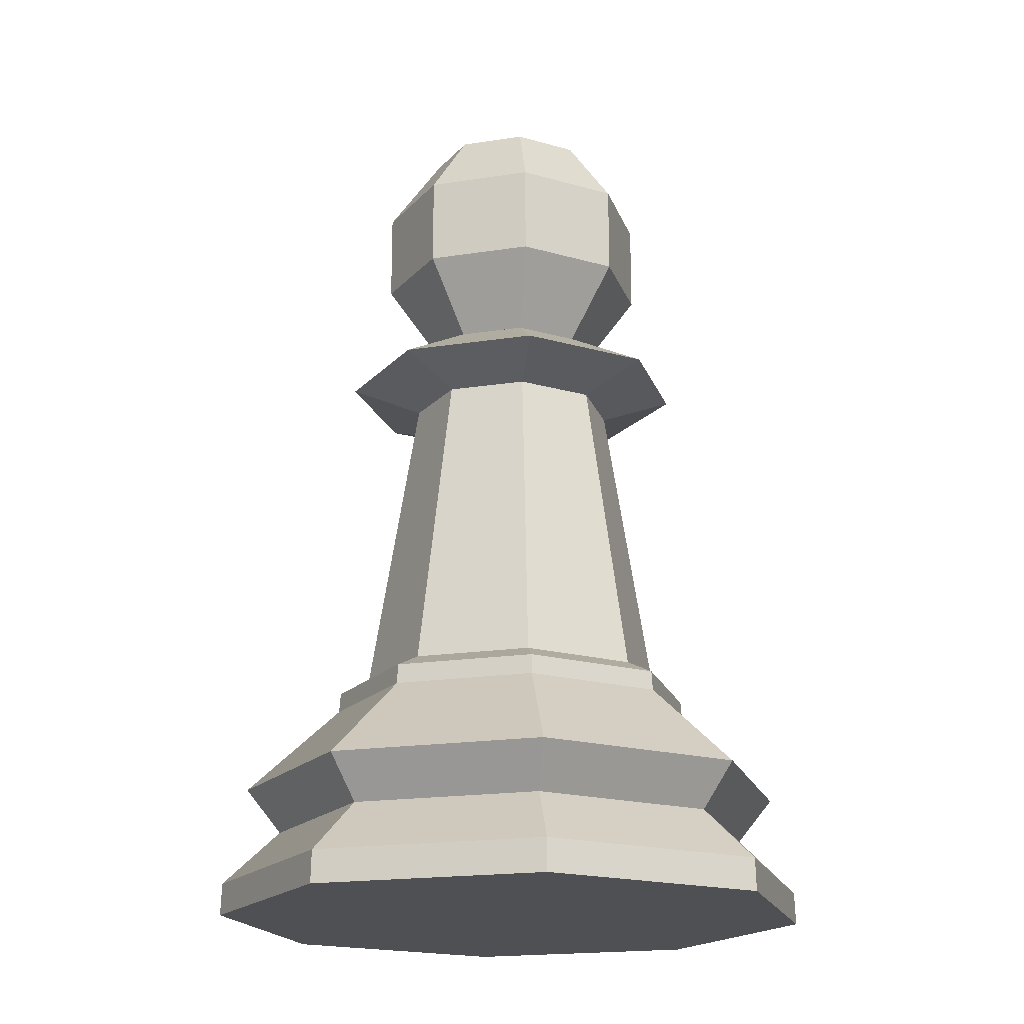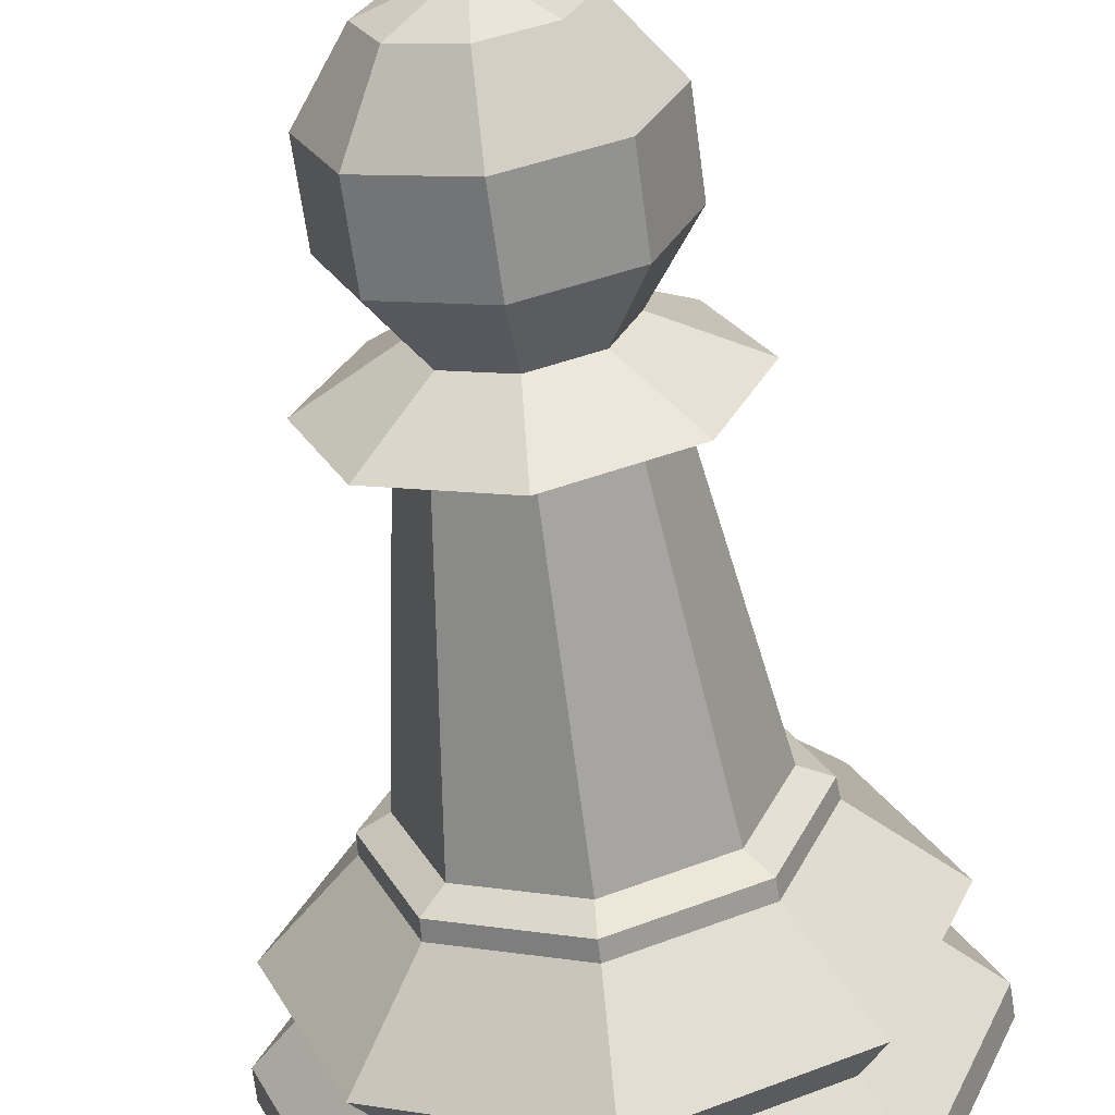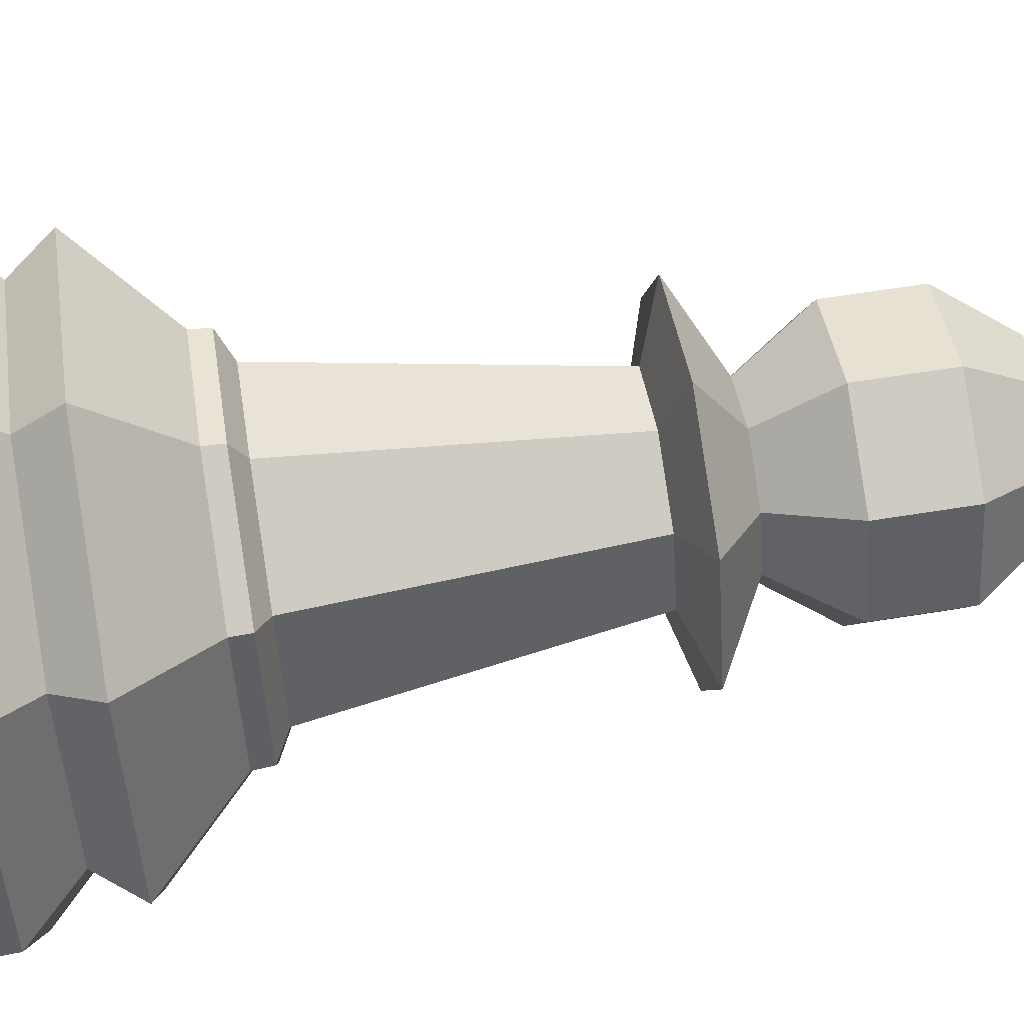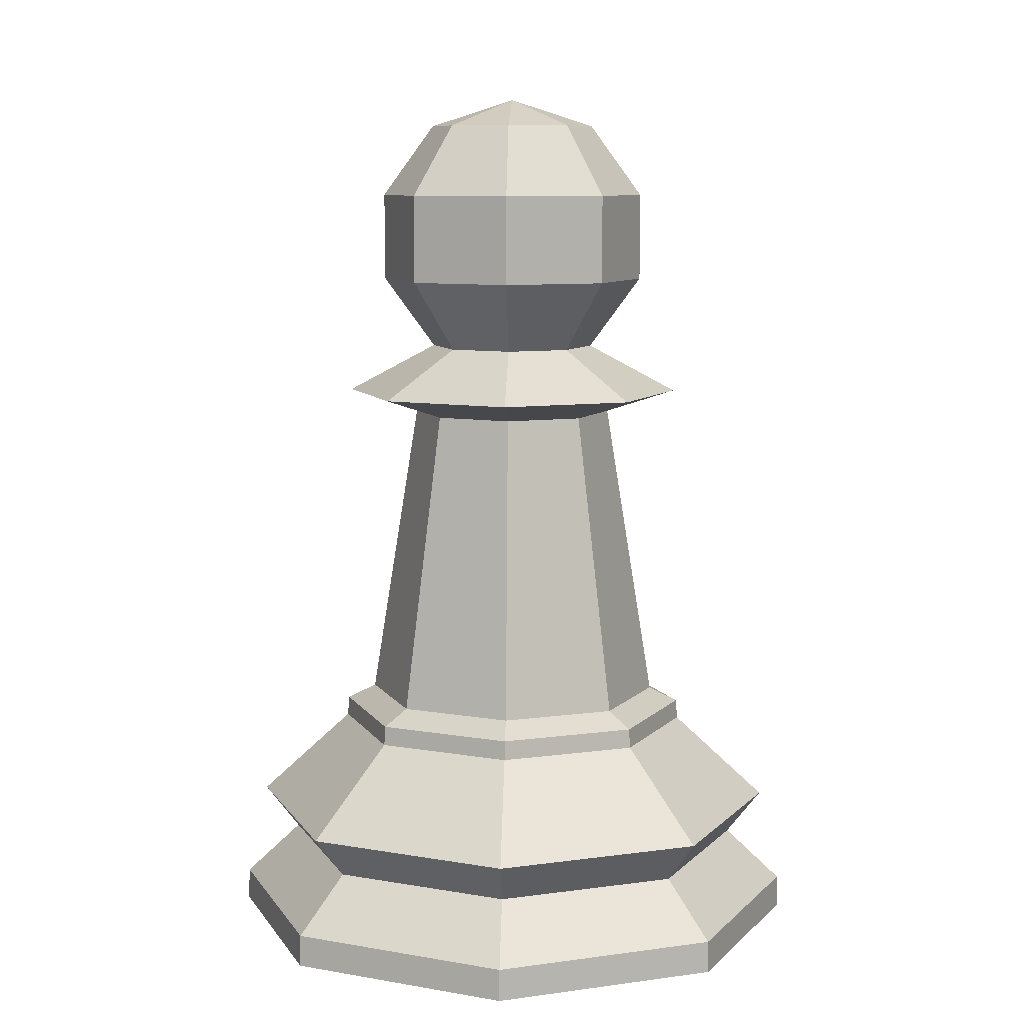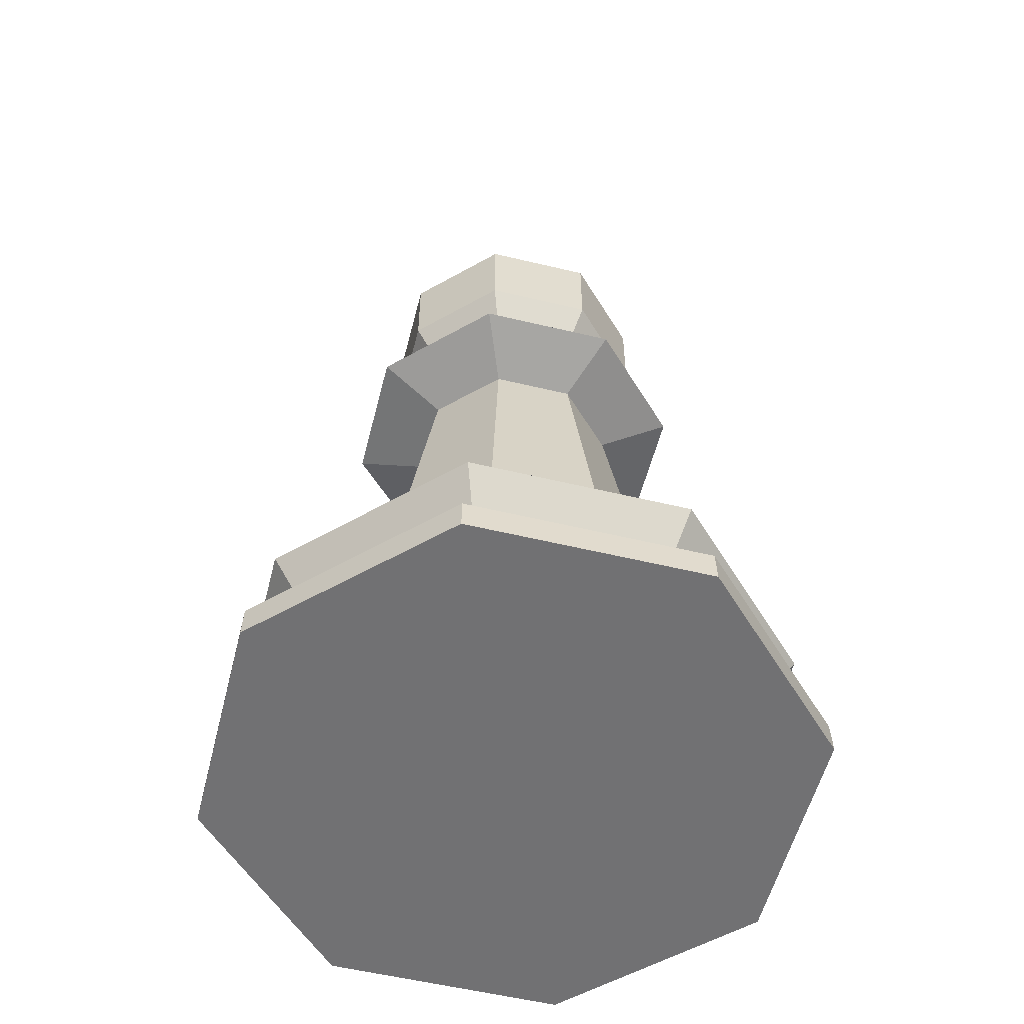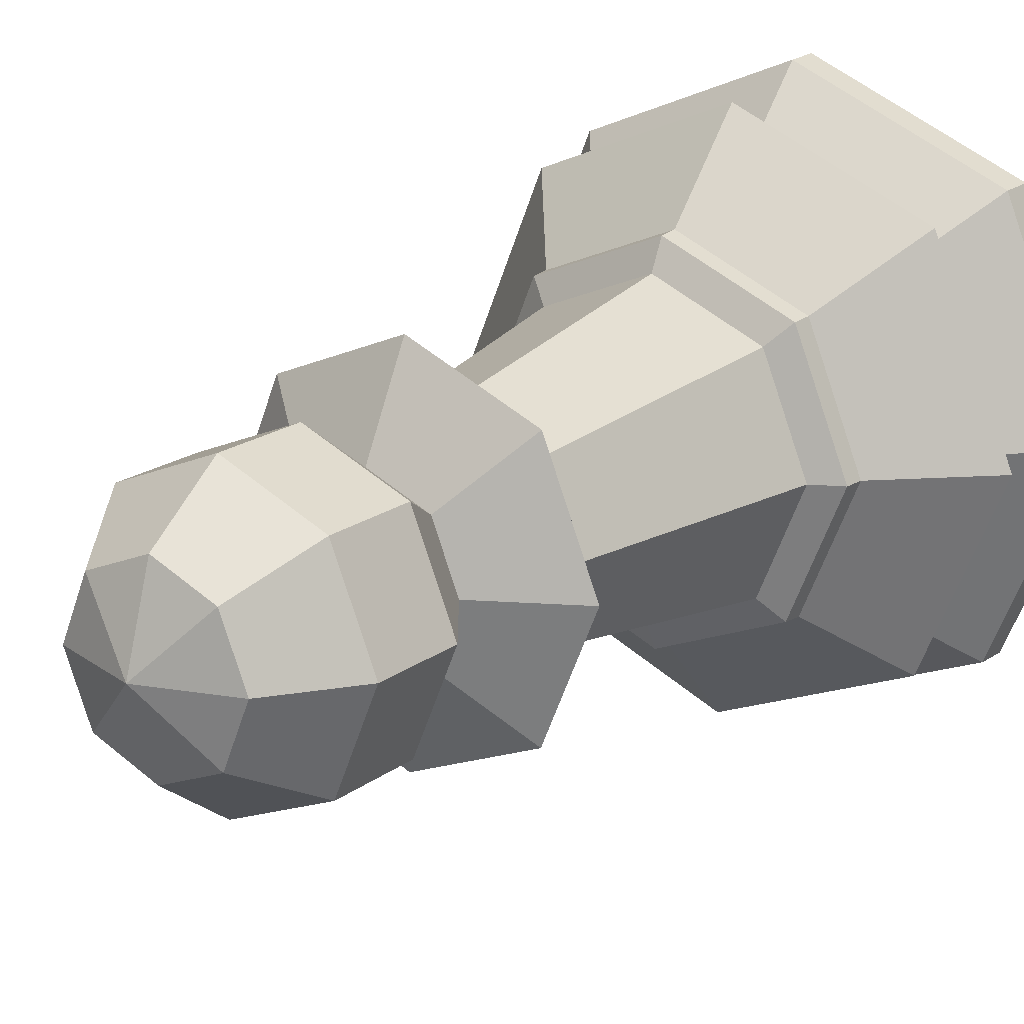
<metadata>
{"format":"obj","ext":"obj","renderer":"f3d","projection":"perspective","resolution":1024,"background":"white","views":[{"elev":-18.9,"azim":-96.1,"up":"+Y"},{"elev":-63.2,"azim":-172.3,"up":"+Z"},{"elev":63.9,"azim":80.8,"up":"+Z"},{"elev":9.1,"azim":-132.6,"up":"+Y"},{"elev":-55.3,"azim":-126.7,"up":"+Y"},{"elev":18.7,"azim":-144.2,"up":"+Z"}]}
</metadata>
<code>
o PrimaryWhitePawn.007
v 1e-06 4.324 -0.4261
v 1e-06 3.513 -0.6894
v 0.3013 4.324 -0.3013
v 0.4875 3.962 -0.4875
v 0.4875 3.513 -0.4875
v 0.4261 4.324 0
v 0.6894 3.962 0
v 0.6894 3.513 0
v 0.3013 4.324 0.3013
v 0.4875 3.962 0.4875
v 0.4875 3.513 0.4875
v 0.3013 3.151 0.3013
v 1e-06 4.324 0.4261
v 1e-06 3.962 0.6894
v 1e-06 3.513 0.6894
v 1e-06 3.151 0.4261
v 1e-06 4.462 0
v -0.3013 4.324 0.3013
v -0.4875 3.962 0.4875
v -0.4875 3.513 0.4875
v -0.3013 3.151 0.3013
v -0.4261 4.324 0
v -0.6894 3.962 0
v -0.6894 3.513 0
v -0.4261 3.151 0
v -0.3013 4.324 -0.3013
v -0.4875 3.962 -0.4875
v -0.4875 3.513 -0.4875
v -0.3013 3.151 -0.3013
v 1e-06 3.962 -0.6894
v 1e-06 0 -1.5
v 1e-06 1.248 -0.7673
v 1.061 0 -1.061
v 0.5426 1.248 -0.5426
v 1.5 0 -0
v 0.7673 1.248 -0
v 1.061 0 1.061
v 0.5426 1.248 0.5426
v 0 0 1.5
v 1e-06 1.248 0.7673
v -1.061 0 1.061
v -0.5426 1.248 0.5426
v -1.5 0 -1e-06
v -0.7673 1.248 -1e-06
v -1.061 0 -1.061
v -0.5426 1.248 -0.5426
v 1e-06 1.078 -0.9209
v 1e-06 1.176 -0.9137
v 0.6461 1.176 -0.6461
v 0.6512 1.078 -0.6512
v 0.9137 1.176 -0
v 0.9209 1.078 -0
v 0.6461 1.176 0.6461
v 0.6512 1.078 0.6512
v 0 1.176 0.9137
v 0 1.078 0.9209
v -0.6461 1.176 0.6461
v -0.6512 1.078 0.6512
v -0.9137 1.176 -1e-06
v -0.9209 1.078 -1e-06
v -0.6461 1.176 -0.6461
v -0.6512 1.078 -0.6512
v 1e-06 0.1607 -1.495
v 1.057 0.1607 -1.057
v 1.495 0.1607 -0
v 1.057 0.1607 1.057
v 0 0.1607 1.495
v -1.057 0.1607 1.057
v -1.495 0.1607 -1e-06
v -1.057 0.1607 -1.057
v 1e-06 0.6484 -1.386
v 0.9803 0.6484 -0.9803
v 1.386 0.6484 -0
v 0.9803 0.6484 0.9803
v 0 0.6484 1.386
v -0.9803 0.6484 0.9803
v -1.386 0.6484 -1e-06
v -0.9803 0.6484 -0.9803
v 1e-06 0.4285 -1.211
v 0.8563 0.4285 -0.8563
v 1.211 0.4285 -0
v 0.8563 0.4285 0.8563
v 0 0.4285 1.211
v -0.8563 0.4285 0.8563
v -1.211 0.4285 -1e-06
v -0.8563 0.4285 -0.8563
v 1e-06 3.151 -0.4261
v 0.3013 3.151 -0.3013
v 0.4261 3.151 -0
v 1e-06 2.795 -0.5201
v 1e-06 2.908 -0.8782
v 0.621 2.908 -0.621
v 0.3678 2.795 -0.3678
v -0.5201 2.795 -1e-06
v -0.8782 2.908 -1e-06
v -0.621 2.908 -0.621
v -0.3678 2.795 -0.3678
v 0.3678 2.795 0.3678
v 0.621 2.908 0.621
v 0 2.908 0.8782
v 1e-06 2.795 0.5201
v 0.5201 2.795 -0
v 0.8782 2.908 -0
v -0.621 2.908 0.621
v -0.3678 2.795 0.3678
f 2 30 4 5
f 1 17 3
f 87 2 5 88
f 30 1 3 4
f 88 5 8 89
f 4 3 6 7
f 5 4 7 8
f 3 17 6
f 89 8 11 12
f 7 6 9 10
f 8 7 10 11
f 6 17 9
f 12 11 15 16
f 10 9 13 14
f 11 10 14 15
f 9 17 13
f 16 15 20 21
f 14 13 18 19
f 15 14 19 20
f 13 17 18
f 21 20 24 25
f 19 18 22 23
f 20 19 23 24
f 18 17 22
f 25 24 28 29
f 23 22 26 27
f 89 12 16 21 25 29 87 88
f 24 23 27 28
f 22 17 26
f 29 28 2 87
f 27 26 1 30
f 28 27 30 2
f 26 17 1
f 83 75 76 84
f 50 49 51 52
f 86 78 71 79
f 58 76 75 56
f 85 69 68 84
f 48 32 34 49
f 47 48 49 50
f 52 73 72 50
f 56 75 74 54
f 80 64 63 79
f 49 34 36 51
f 80 72 73 81
f 81 73 74 82
f 82 74 75 83
f 82 66 65 81
f 51 36 38 53
f 52 51 53 54
f 79 71 72 80
f 85 77 78 86
f 54 53 55 56
f 53 38 40 55
f 39 41 43 45 31 33 35 37
f 92 91 87 88
f 84 76 77 85
f 62 78 77 60
f 56 55 57 58
f 37 66 67 39
f 55 40 42 57
f 39 67 68 41
f 33 64 65 35
f 35 65 66 37
f 50 72 71 47
f 58 57 59 60
f 57 42 44 59
f 45 70 63 31
f 41 68 69 43
f 31 63 64 33
f 43 69 70 45
f 54 74 73 52
f 60 59 61 62
f 59 44 46 61
f 79 63 70 86
f 81 65 64 80
f 47 71 78 62
f 62 61 48 47
f 84 68 67 83
f 61 46 32 48
f 86 70 69 85
f 60 77 76 58
f 83 67 66 82
f 96 95 25 29
f 100 99 12 16
f 99 103 89 12
f 104 100 16 21
f 91 96 29 87
f 95 104 21 25
f 103 92 88 89
f 102 93 92 103
f 38 98 101 40
f 94 105 104 95
f 90 97 96 91
f 44 94 97 46
f 42 105 94 44
f 105 101 100 104
f 34 93 102 36
f 46 97 90 32
f 98 102 103 99
f 36 102 98 38
f 32 90 93 34
f 101 98 99 100
f 40 101 105 42
f 97 94 95 96
f 93 90 91 92

</code>
